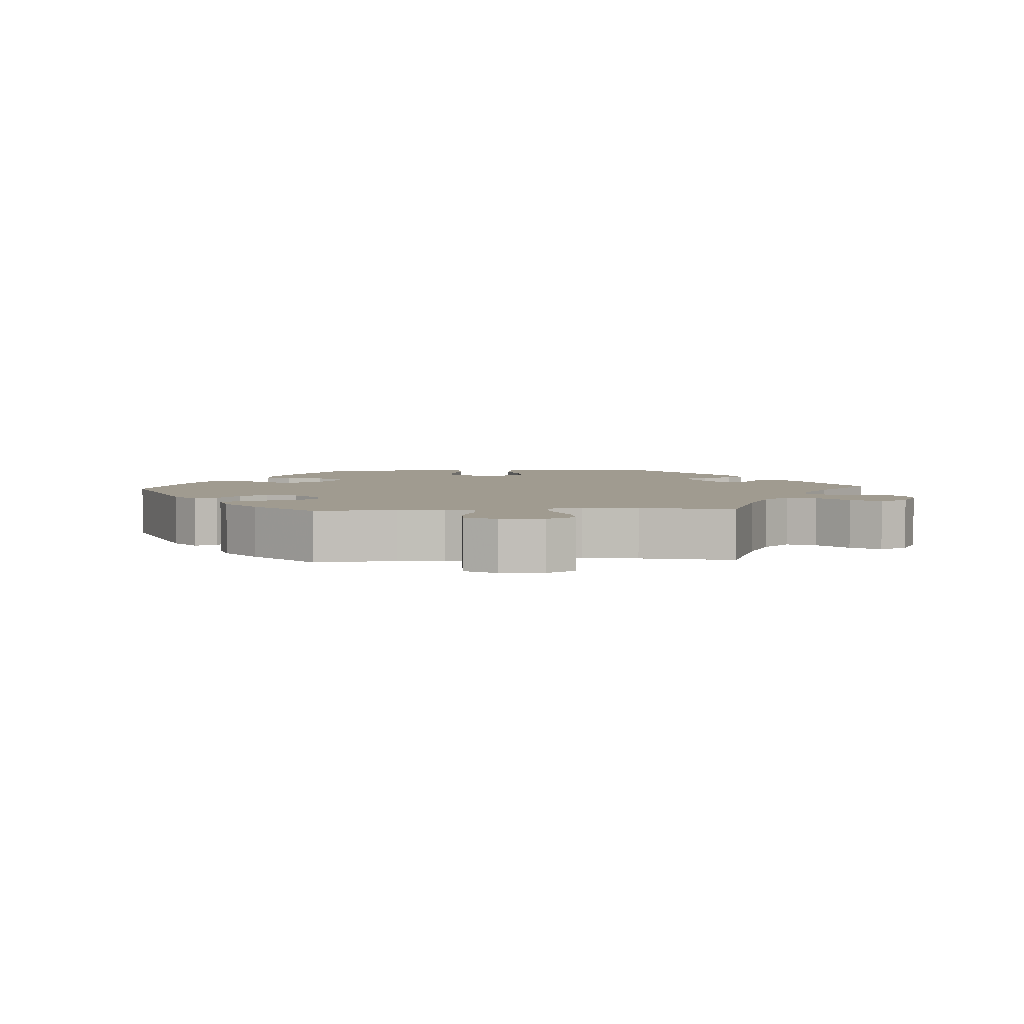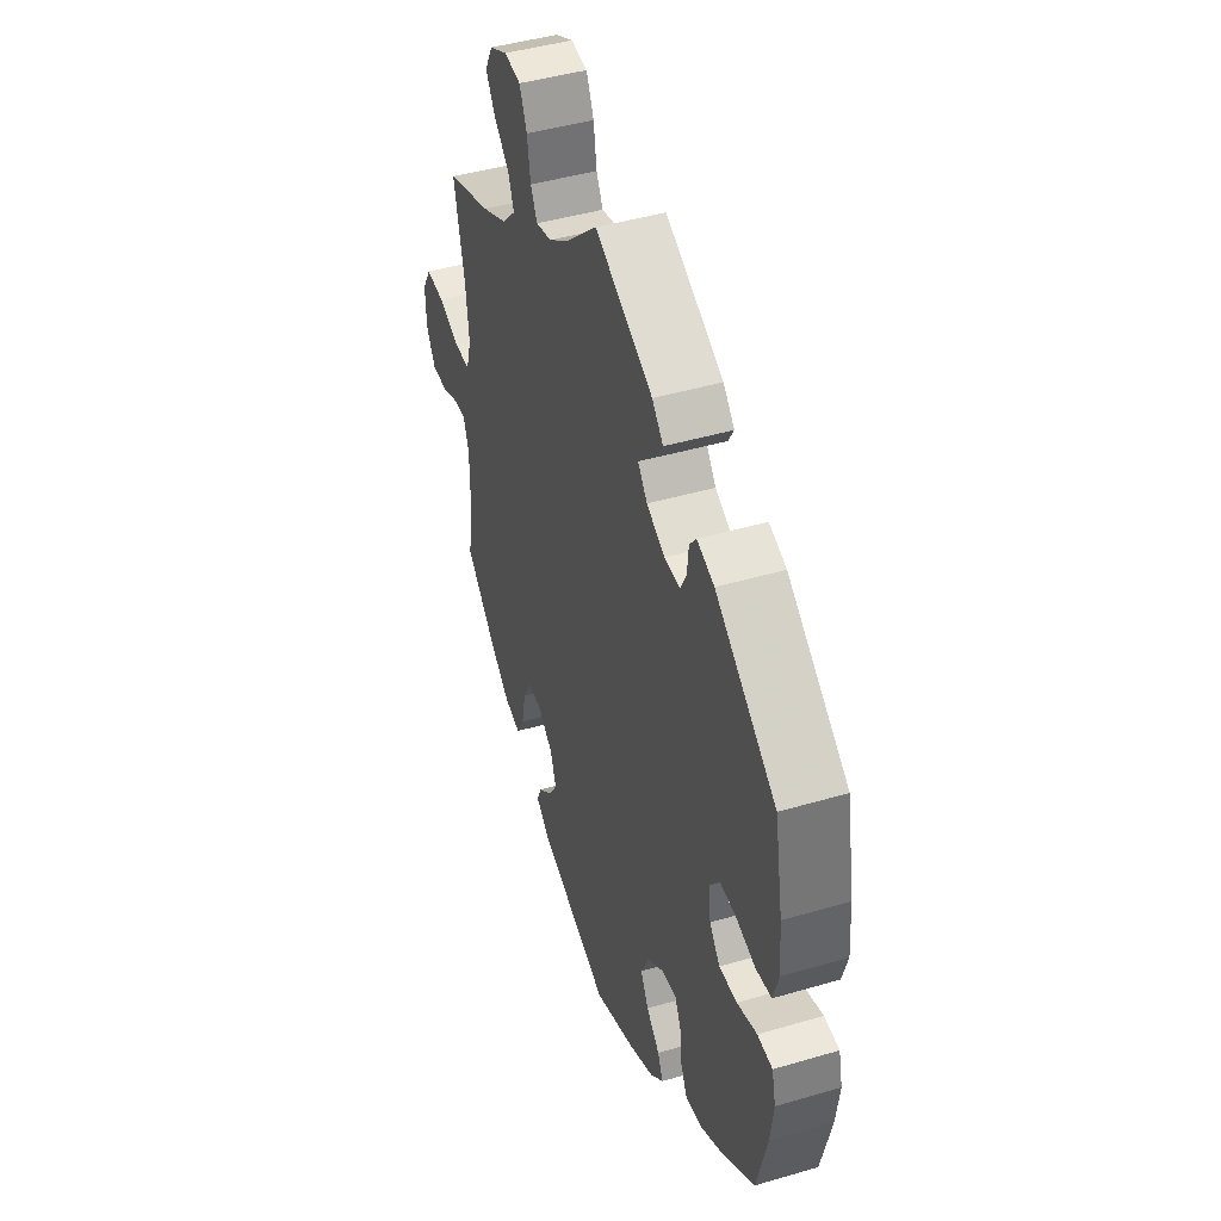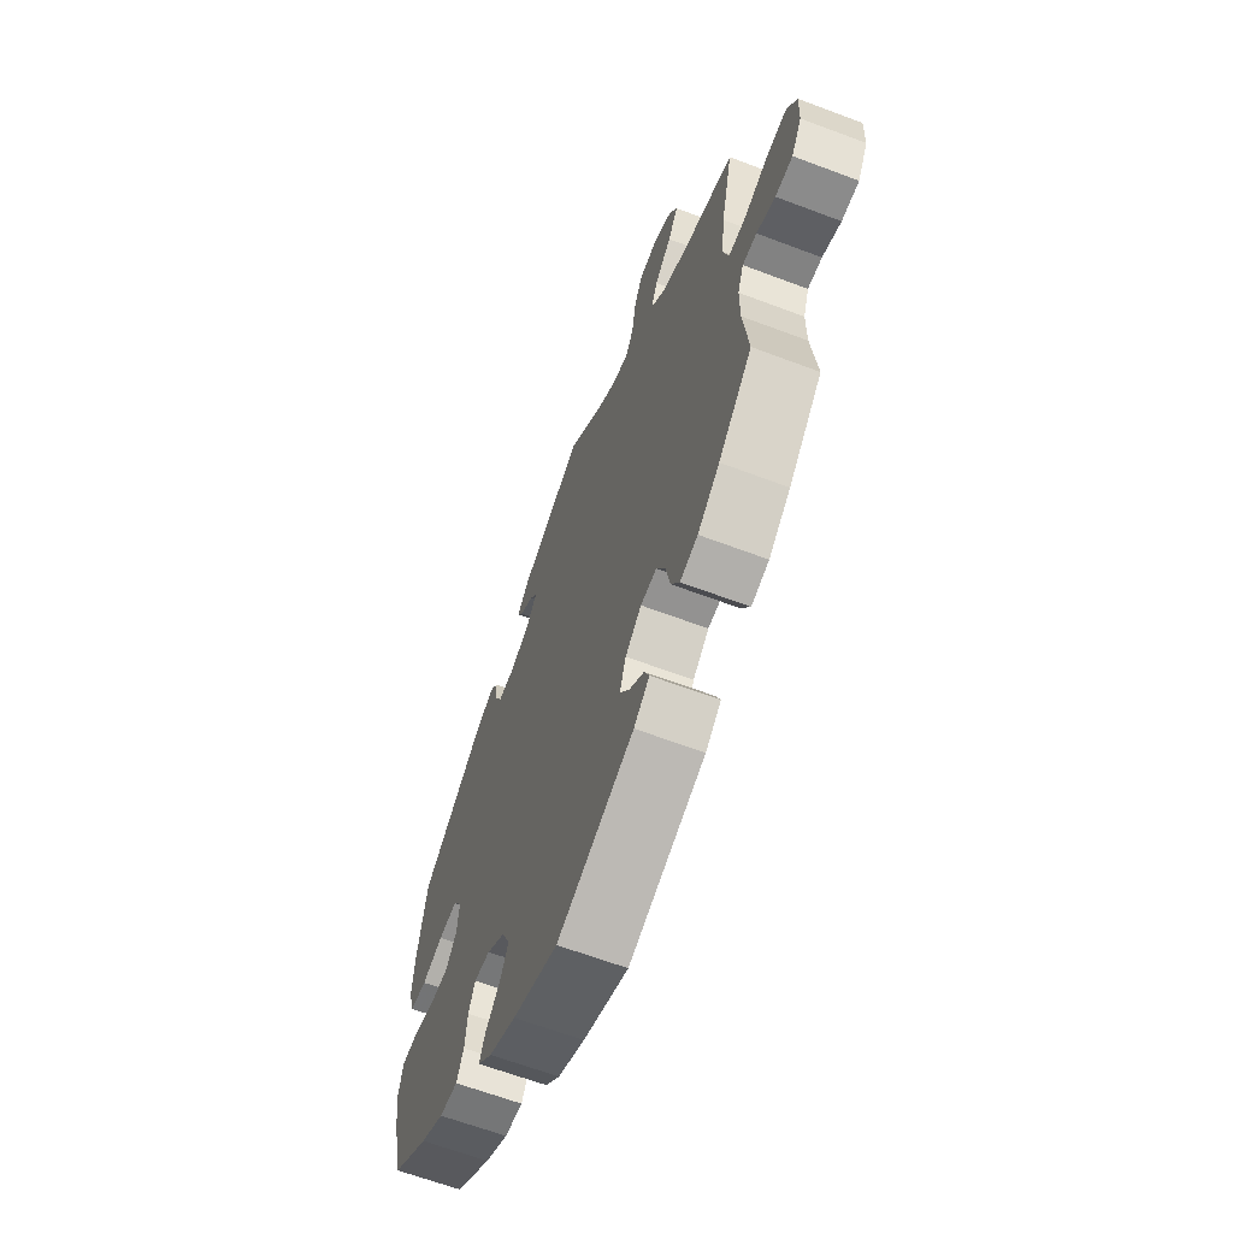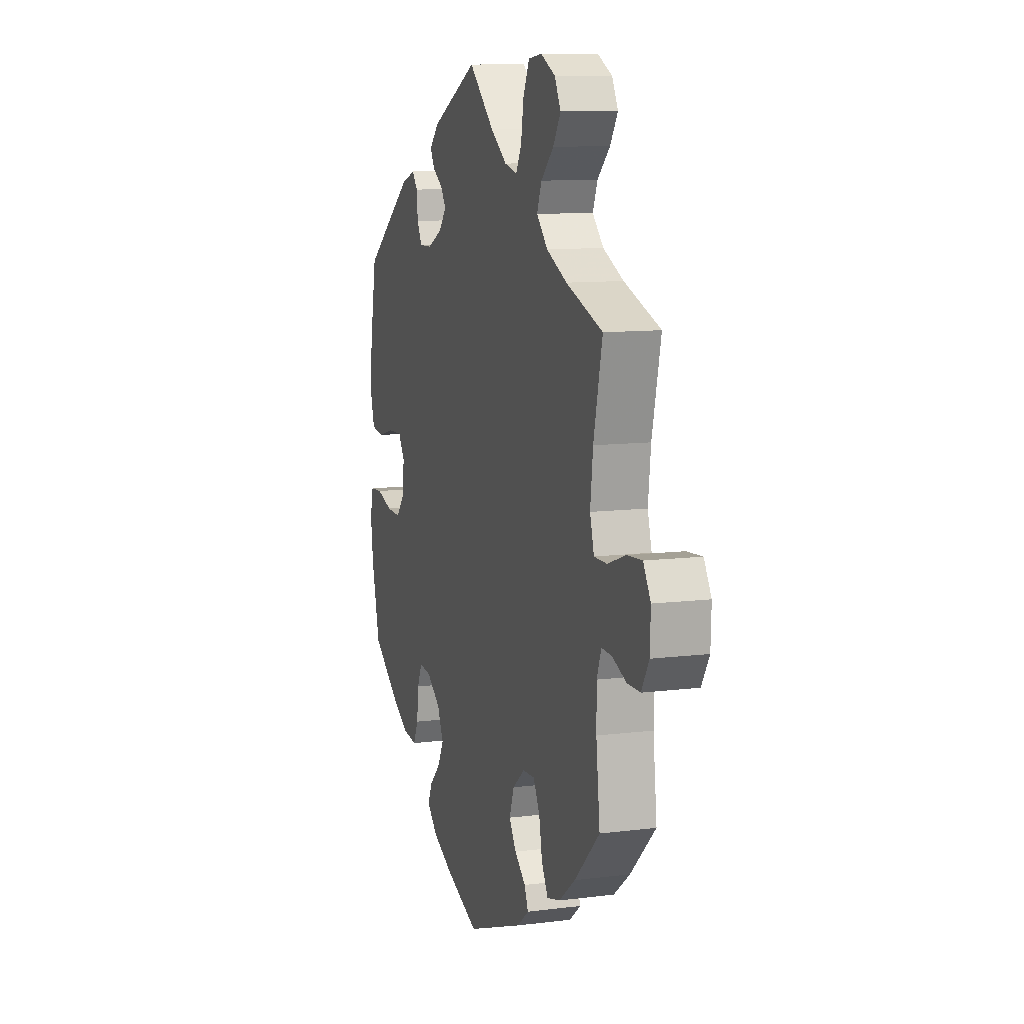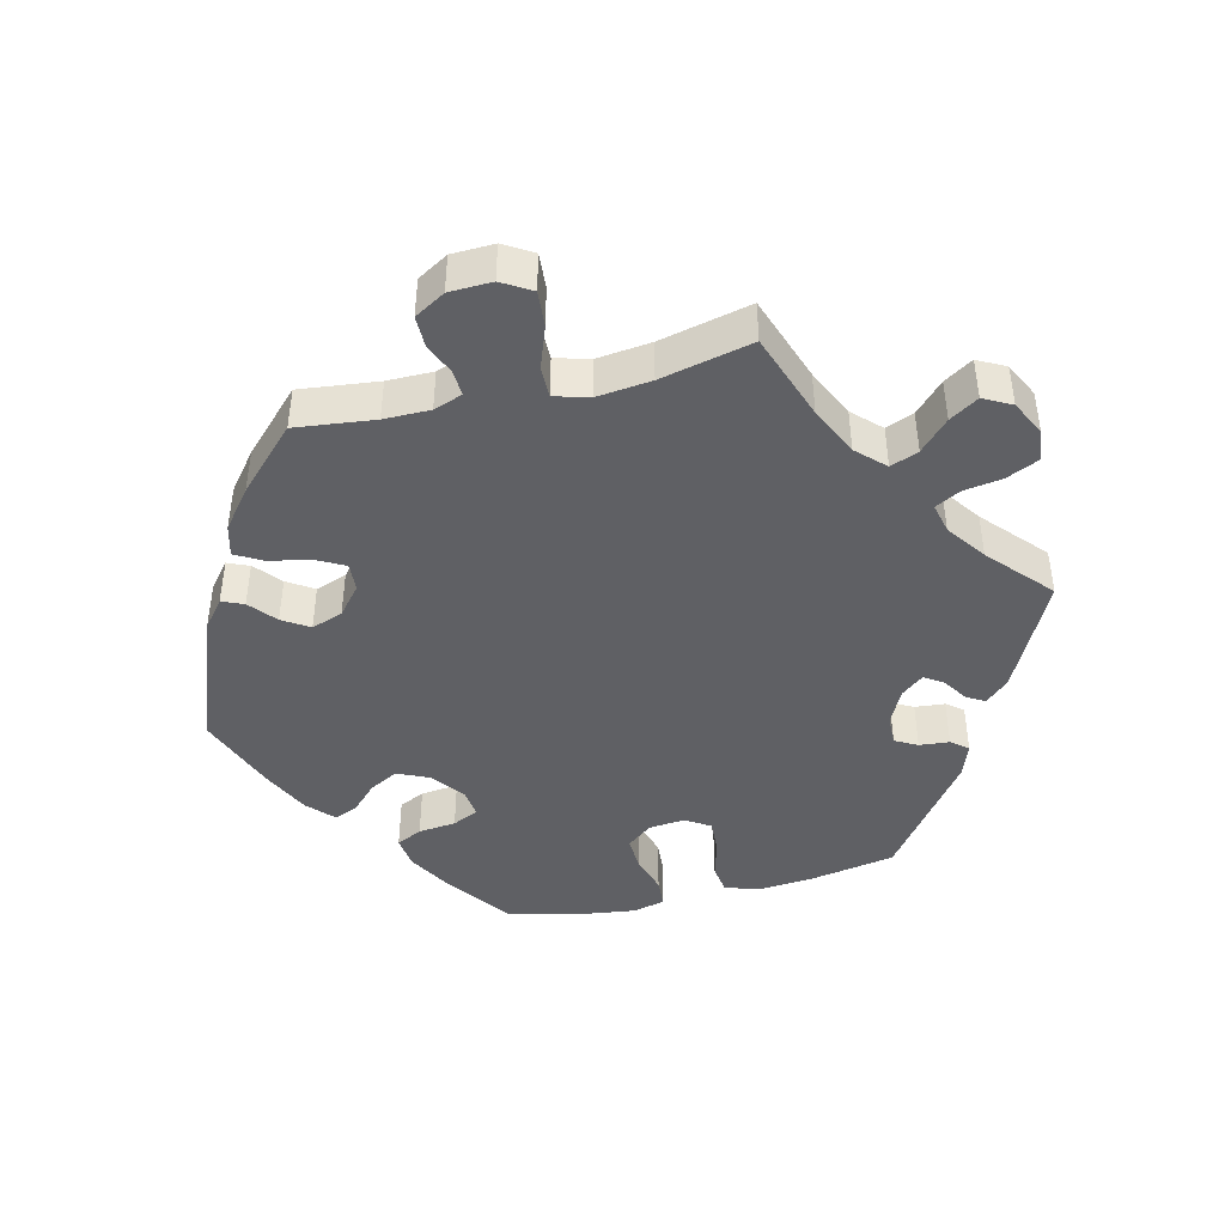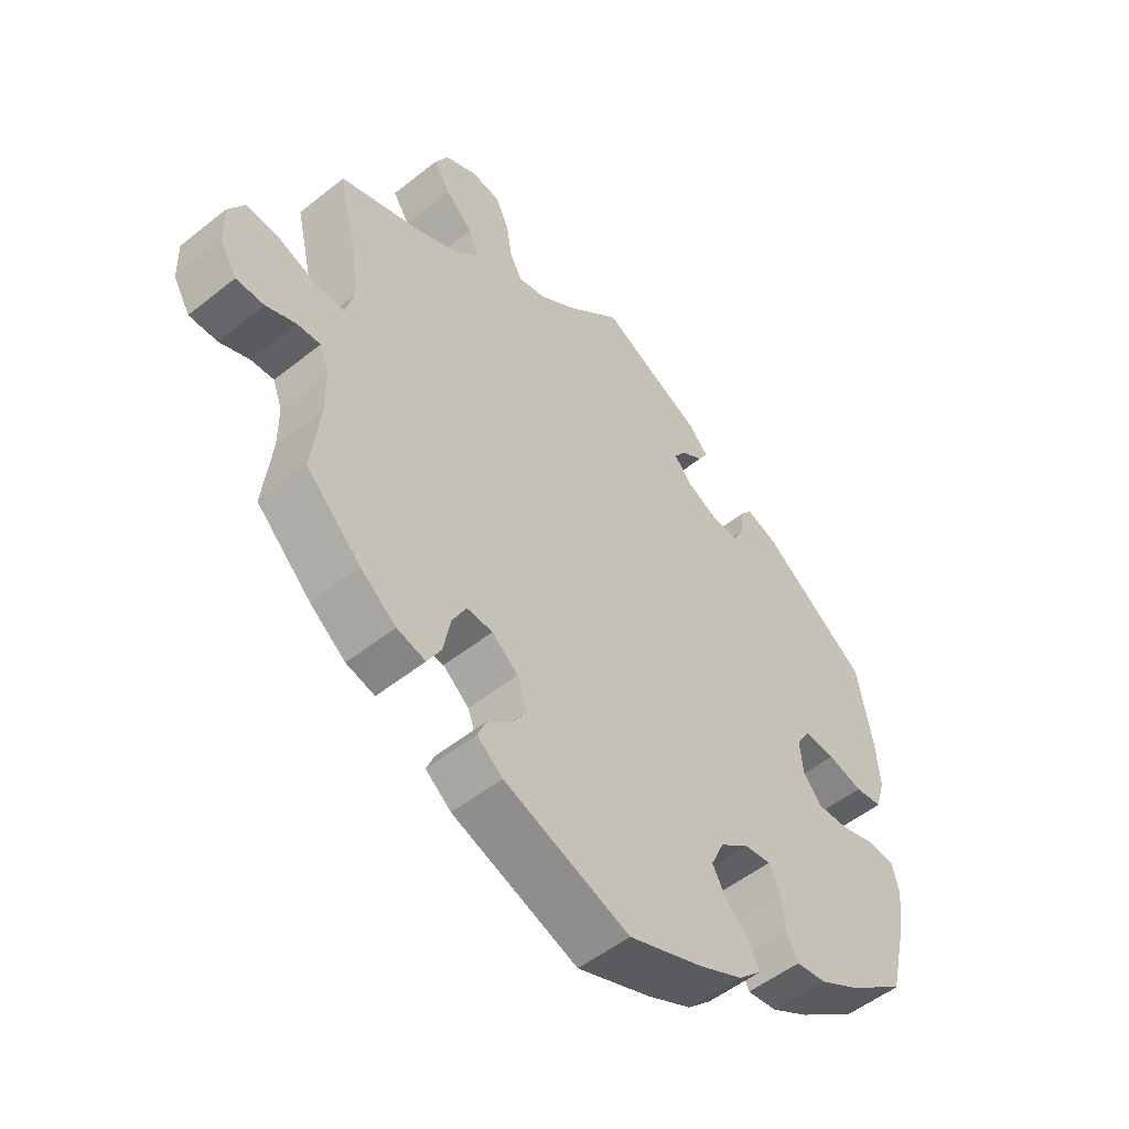
<metadata>
{"format":"obj","ext":"obj","renderer":"f3d","projection":"perspective","resolution":1024,"background":"white","views":[{"elev":4.2,"azim":-93.4,"up":"+Y"},{"elev":44.6,"azim":71.1,"up":"+Z"},{"elev":-63.8,"azim":-110.9,"up":"+Z"},{"elev":10.5,"azim":-107.7,"up":"+Z"},{"elev":-43.6,"azim":-76.4,"up":"+Y"},{"elev":-52.2,"azim":-49.3,"up":"+Z"}]}
</metadata>
<code>
v 0.406 0.07 -0.357
v 0.346 0.07 -0.391
v 0.299 0.07 -0.397
v 0.281 0.07 -0.36
v 0.275 0.07 -0.306
v 0.258 0.07 -0.269
v 0.217 0.07 -0.274
v 0.17 0.07 -0.309
v 0.149 0.07 -0.355
v 0.171 0.07 -0.396
v 0.208 0.07 -0.432
v 0.223 0.07 -0.466
v 0.186 0.07 -0.501
v 0.117 0.07 -0.534
v 0.001 0.07 -0.578
v -0.196 0.07 -0.505
v -0.236 0.07 -0.473
v -0.223 0.07 -0.442
v -0.185 0.07 -0.41
v -0.161 0.07 -0.372
v -0.177 0.07 -0.327
v -0.218 0.07 -0.293
v -0.259 0.07 -0.291
v -0.281 0.07 -0.333
v -0.292 0.07 -0.39
v -0.314 0.07 -0.429
v -0.359 0.07 -0.417
v -0.415 0.07 -0.373
v -0.501 0.07 -0.289
v -0.488 0.07 -0.176
v -0.488 0.07 -0.11
v -0.503 0.07 -0.069
v -0.539 0.07 -0.071
v -0.586 0.07 -0.09
v -0.63 0.07 -0.09
v -0.656 0.07 -0.046
v -0.658 0.07 0.015
v -0.633 0.07 0.057
v -0.581 0.07 0.053
v -0.52 0.07 0.031
v -0.476 0.07 0.031
v -0.462 0.07 0.08
v -0.471 0.07 0.158
v -0.501 0.07 0.289
v -0.376 0.07 0.333
v -0.306 0.07 0.366
v -0.268 0.07 0.405
v -0.284 0.07 0.445
v -0.327 0.07 0.486
v -0.353 0.07 0.527
v -0.332 0.07 0.567
v -0.282 0.07 0.592
v -0.236 0.07 0.586
v -0.215 0.07 0.54
v -0.206 0.07 0.484
v -0.187 0.07 0.449
v -0.144 0.07 0.459
v -0.088 0.07 0.499
v -0.001 0.07 0.578
v 0.16 0.07 0.498
v 0.191 0.07 0.465
v 0.176 0.07 0.439
v 0.141 0.07 0.416
v 0.123 0.07 0.389
v 0.149 0.07 0.357
v 0.2 0.07 0.332
v 0.243 0.07 0.331
v 0.26 0.07 0.363
v 0.264 0.07 0.406
v 0.283 0.07 0.43
v 0.331 0.07 0.413
v 0.5 0.07 0.289
v 0.523 0.07 0.164
v 0.529 0.07 0.089
v 0.514 0.07 0.038
v 0.471 0.07 0.032
v 0.416 0.07 0.047
v 0.367 0.07 0.049
v 0.345 0.07 0.014
v 0.35 0.07 -0.038
v 0.379 0.07 -0.074
v 0.429 0.07 -0.072
v 0.484 0.07 -0.055
v 0.526 0.07 -0.058
v 0.537 0.07 -0.104
v 0.528 0.07 -0.173
v 0.5 0.07 -0.289
v 0.406 0 -0.357
v 0.346 0 -0.391
v 0.299 0 -0.397
v 0.281 0 -0.36
v 0.275 0 -0.306
v 0.258 0 -0.269
v 0.217 0 -0.274
v 0.17 0 -0.309
v 0.149 0 -0.355
v 0.171 0 -0.396
v 0.208 0 -0.432
v 0.223 0 -0.466
v 0.186 0 -0.501
v 0.117 0 -0.534
v 0.001 0 -0.578
v -0.196 0 -0.505
v -0.236 0 -0.473
v -0.223 0 -0.442
v -0.185 0 -0.41
v -0.161 0 -0.372
v -0.177 0 -0.327
v -0.218 0 -0.293
v -0.259 0 -0.291
v -0.281 0 -0.333
v -0.292 0 -0.39
v -0.314 0 -0.429
v -0.359 0 -0.417
v -0.415 0 -0.373
v -0.501 0 -0.289
v -0.488 0 -0.176
v -0.488 0 -0.11
v -0.503 0 -0.069
v -0.539 0 -0.071
v -0.586 0 -0.09
v -0.63 0 -0.09
v -0.656 0 -0.046
v -0.658 0 0.015
v -0.633 0 0.057
v -0.581 0 0.053
v -0.52 0 0.031
v -0.476 0 0.031
v -0.462 0 0.08
v -0.471 0 0.158
v -0.501 0 0.289
v -0.376 0 0.333
v -0.306 0 0.366
v -0.268 0 0.405
v -0.284 0 0.445
v -0.327 0 0.486
v -0.353 0 0.527
v -0.332 0 0.567
v -0.282 0 0.592
v -0.236 0 0.586
v -0.215 0 0.54
v -0.206 0 0.484
v -0.187 0 0.449
v -0.144 0 0.459
v -0.088 0 0.499
v -0.001 0 0.578
v 0.16 0 0.498
v 0.191 0 0.465
v 0.176 0 0.439
v 0.141 0 0.416
v 0.123 0 0.389
v 0.149 0 0.357
v 0.2 0 0.332
v 0.243 0 0.331
v 0.26 0 0.363
v 0.264 0 0.406
v 0.283 0 0.43
v 0.331 0 0.413
v 0.5 0 0.289
v 0.523 0 0.164
v 0.529 0 0.089
v 0.514 0 0.038
v 0.471 0 0.032
v 0.416 0 0.047
v 0.367 0 0.049
v 0.345 0 0.014
v 0.35 0 -0.038
v 0.379 0 -0.074
v 0.429 0 -0.072
v 0.484 0 -0.055
v 0.526 0 -0.058
v 0.537 0 -0.104
v 0.528 0 -0.173
v 0.5 0 -0.289
f 82 83 84 85
f 81 82 85 86
f 74 75 76 77
f 74 77 78
f 73 74 78
f 72 73 78
f 71 72 78 79
f 68 69 70 71
f 67 68 71 79
f 60 61 62 63
f 58 59 60 63
f 57 58 63 64
f 56 57 64 65
f 52 53 54 55
f 52 55 56
f 51 52 56
f 48 49 50 51
f 47 48 51 56
f 46 47 56 65
f 43 44 45
f 42 43 45 46
f 41 42 46 65
f 37 38 39 40
f 37 40 41
f 36 37 41
f 33 34 35 36
f 32 33 36 41
f 31 32 41 65
f 27 28 29 30
f 24 25 26 27
f 23 24 27 30
f 22 23 30 31
f 16 17 18 19
f 16 19 20
f 15 16 20
f 14 15 20 21
f 10 11 12 13
f 9 10 13 14
f 2 3 4 5
f 2 5 6
f 1 2 6
f 81 86 87 1
f 66 67 79 80
f 31 65 66 80
f 22 31 80 81
f 9 14 21 22
f 8 9 22
f 7 8 22 81
f 6 7 81
f 1 6 81
f 172 171 170 169
f 173 172 169 168
f 164 163 162 161
f 165 164 161
f 165 161 160
f 165 160 159
f 166 165 159 158
f 158 157 156 155
f 166 158 155 154
f 150 149 148 147
f 150 147 146 145
f 151 150 145 144
f 152 151 144 143
f 142 141 140 139
f 143 142 139
f 143 139 138
f 138 137 136 135
f 143 138 135 134
f 152 143 134 133
f 132 131 130
f 133 132 130 129
f 152 133 129 128
f 127 126 125 124
f 128 127 124
f 128 124 123
f 123 122 121 120
f 128 123 120 119
f 152 128 119 118
f 117 116 115 114
f 114 113 112 111
f 117 114 111 110
f 118 117 110 109
f 106 105 104 103
f 107 106 103
f 107 103 102
f 108 107 102 101
f 100 99 98 97
f 101 100 97 96
f 92 91 90 89
f 93 92 89
f 93 89 88
f 88 174 173 168
f 167 166 154 153
f 167 153 152 118
f 168 167 118 109
f 109 108 101 96
f 109 96 95
f 168 109 95 94
f 168 94 93
f 168 93 88
f 1 88 89 2
f 2 89 90 3
f 3 90 91 4
f 4 91 92 5
f 5 92 93 6
f 6 93 94 7
f 7 94 95 8
f 8 95 96 9
f 9 96 97 10
f 10 97 98 11
f 11 98 99 12
f 12 99 100 13
f 13 100 101 14
f 14 101 102 15
f 15 102 103 16
f 16 103 104 17
f 17 104 105 18
f 18 105 106 19
f 19 106 107 20
f 20 107 108 21
f 21 108 109 22
f 22 109 110 23
f 23 110 111 24
f 24 111 112 25
f 25 112 113 26
f 26 113 114 27
f 27 114 115 28
f 28 115 116 29
f 29 116 117 30
f 30 117 118 31
f 31 118 119 32
f 32 119 120 33
f 33 120 121 34
f 34 121 122 35
f 35 122 123 36
f 36 123 124 37
f 37 124 125 38
f 38 125 126 39
f 39 126 127 40
f 40 127 128 41
f 41 128 129 42
f 42 129 130 43
f 43 130 131 44
f 44 131 132 45
f 45 132 133 46
f 46 133 134 47
f 47 134 135 48
f 48 135 136 49
f 49 136 137 50
f 50 137 138 51
f 51 138 139 52
f 52 139 140 53
f 53 140 141 54
f 54 141 142 55
f 55 142 143 56
f 56 143 144 57
f 57 144 145 58
f 58 145 146 59
f 59 146 147 60
f 60 147 148 61
f 61 148 149 62
f 62 149 150 63
f 63 150 151 64
f 64 151 152 65
f 65 152 153 66
f 66 153 154 67
f 67 154 155 68
f 68 155 156 69
f 69 156 157 70
f 70 157 158 71
f 71 158 159 72
f 72 159 160 73
f 73 160 161 74
f 74 161 162 75
f 75 162 163 76
f 76 163 164 77
f 77 164 165 78
f 78 165 166 79
f 79 166 167 80
f 80 167 168 81
f 81 168 169 82
f 82 169 170 83
f 83 170 171 84
f 84 171 172 85
f 85 172 173 86
f 86 173 174 87
f 87 174 88 1

</code>
